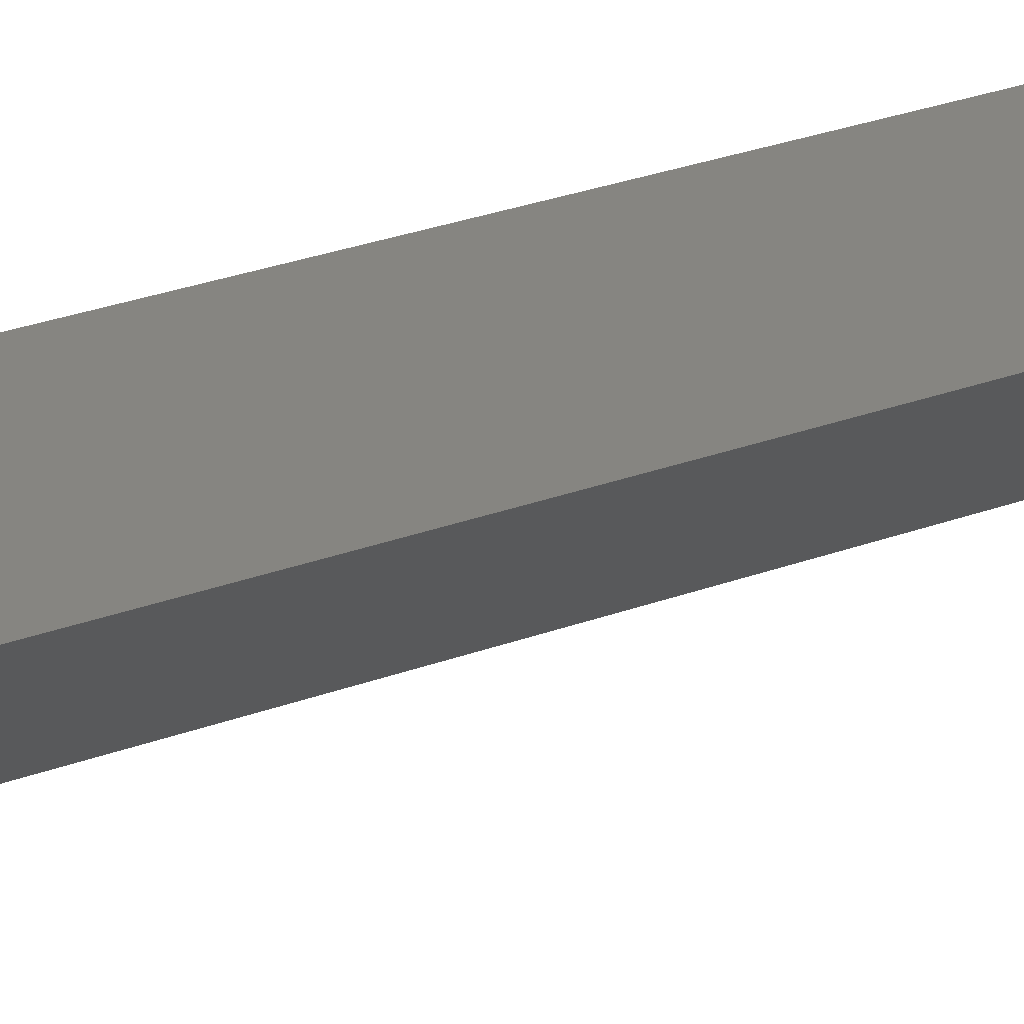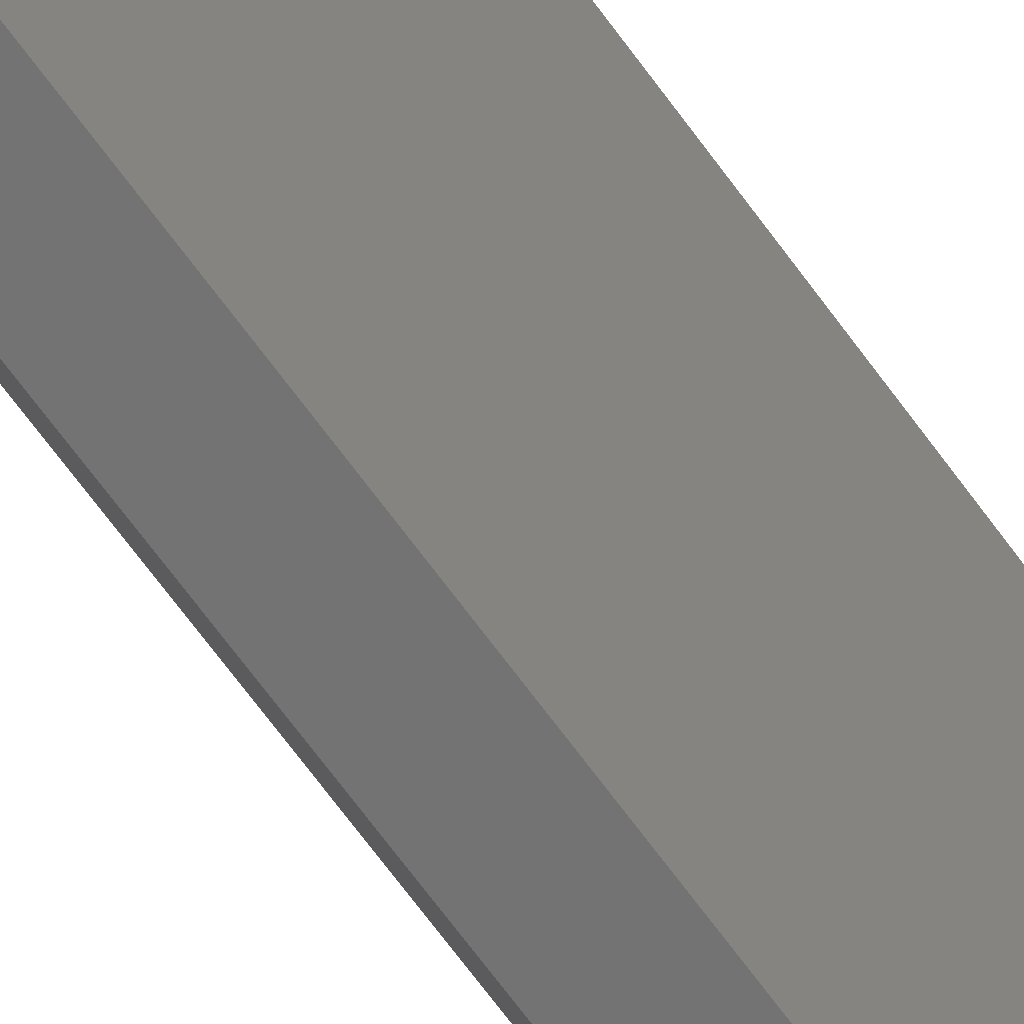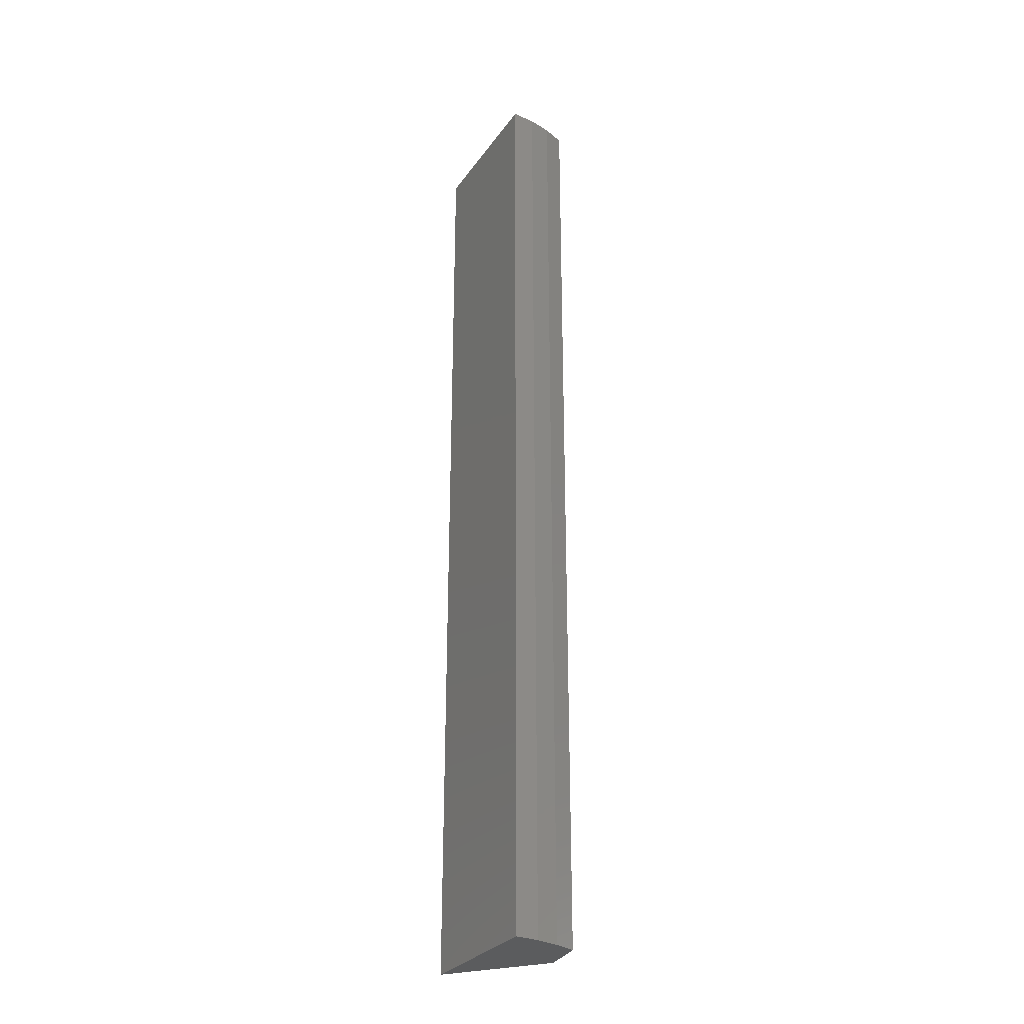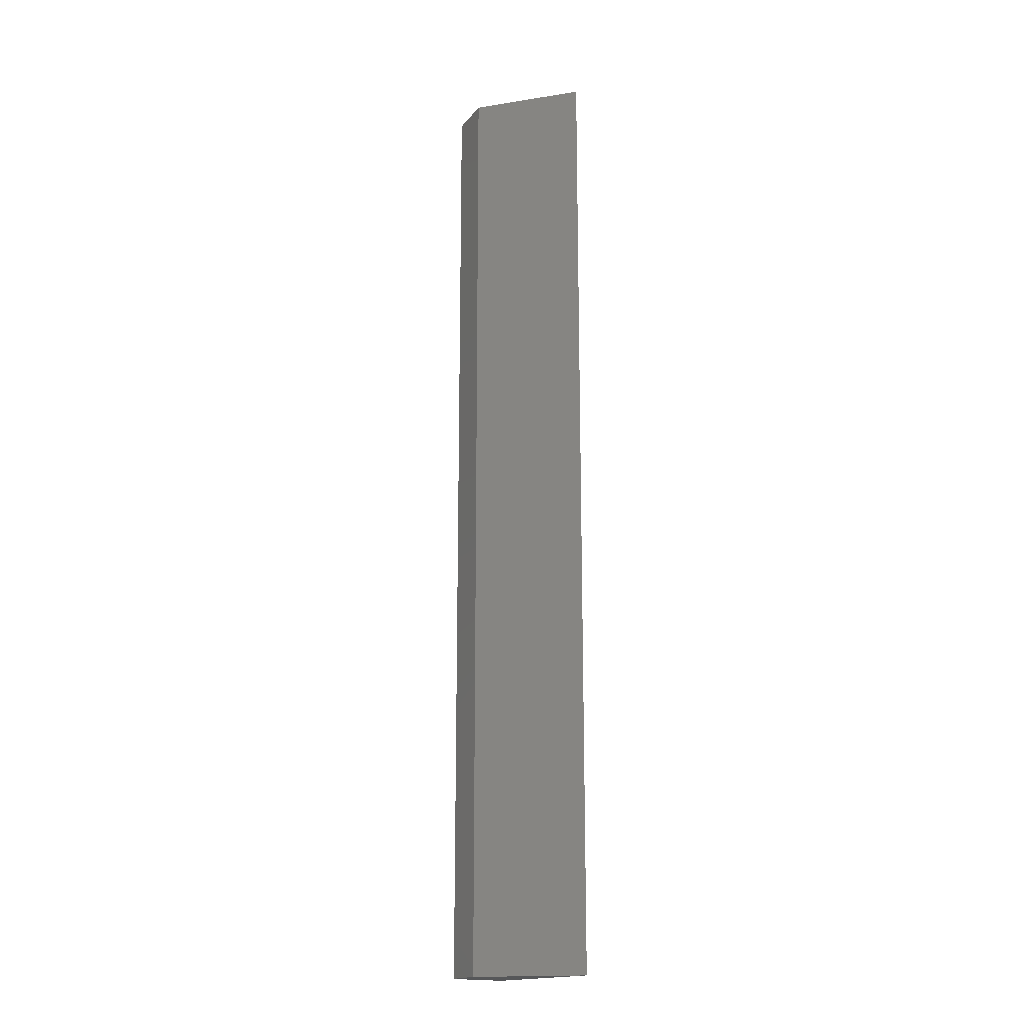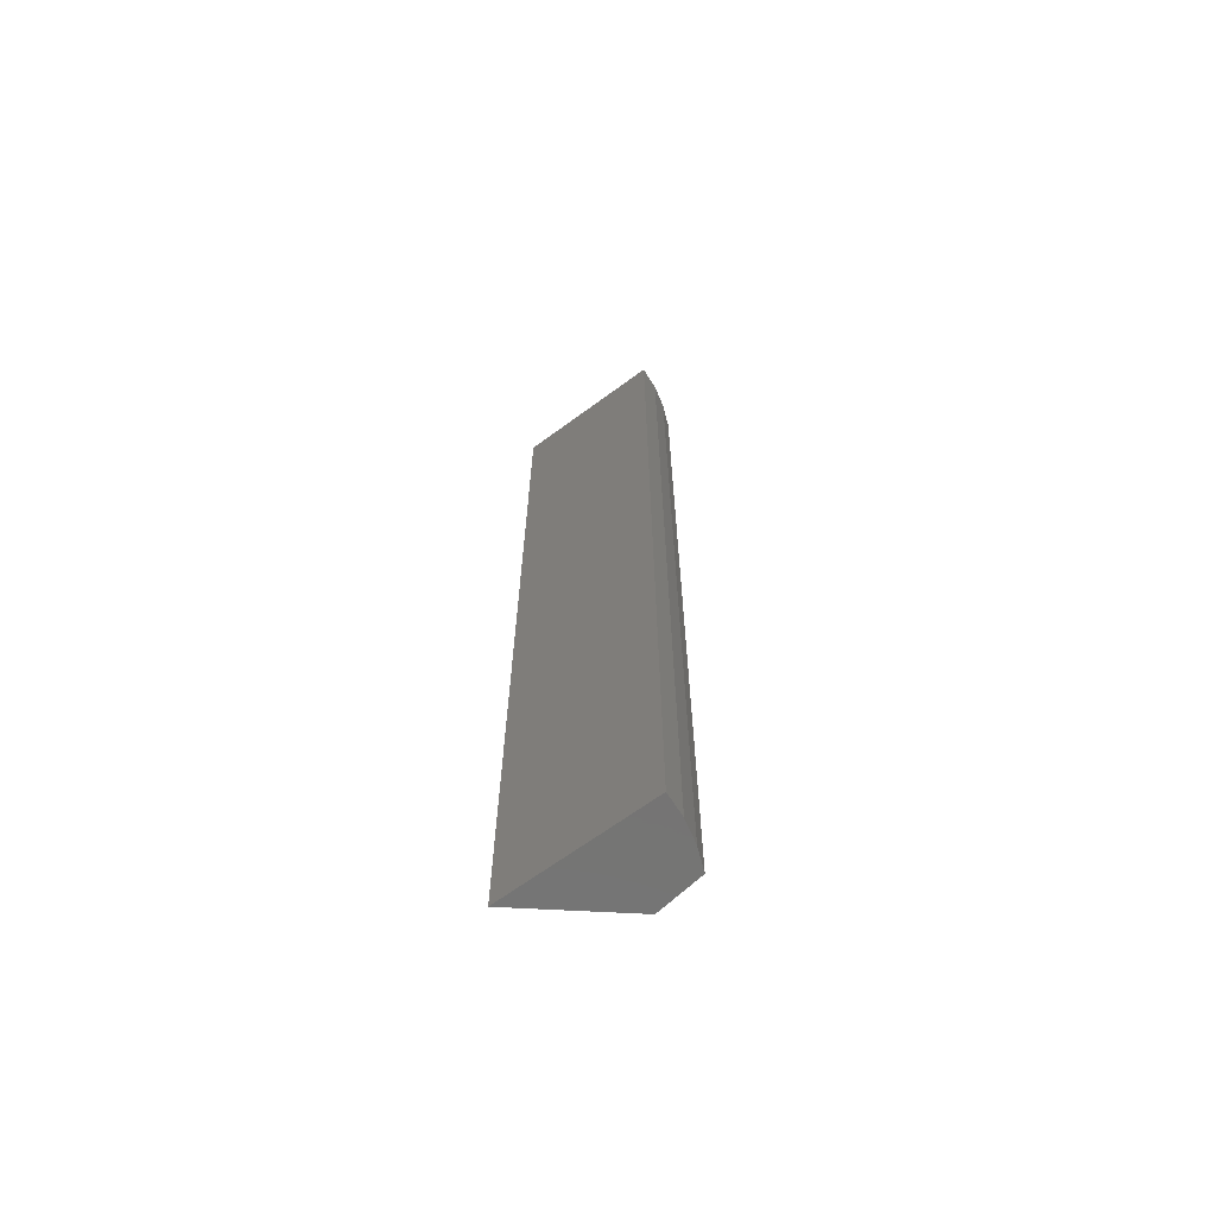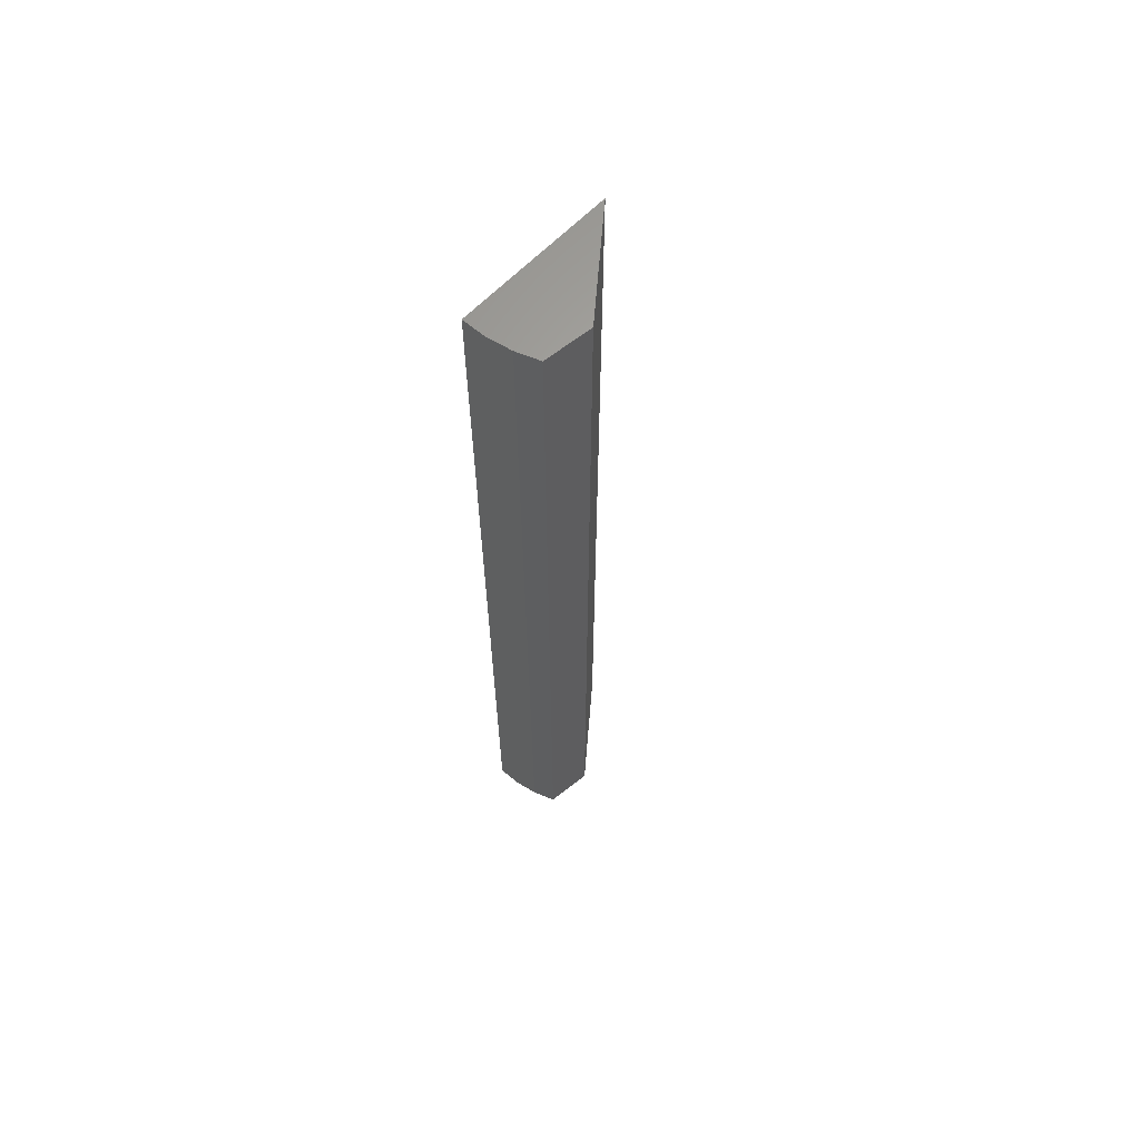
<metadata>
{"format":"stl","ext":"stl","renderer":"f3d","projection":"perspective","resolution":1024,"background":"white","views":[{"elev":20.8,"azim":53.1,"up":"+Y"},{"elev":-70.8,"azim":36.5,"up":"+Y"},{"elev":-29.1,"azim":-118.4,"up":"+Z"},{"elev":-17.1,"azim":57.2,"up":"+Z"},{"elev":-66.4,"azim":-143.5,"up":"+Z"},{"elev":64.2,"azim":-45.7,"up":"+Z"}]}
</metadata>
<code>
# stl→obj: 12 verts, 20 faces
v -0.3868 -0.1149 -0.75
v -0.2475 1.315e-17 -0.75
v -0.3868 -0.1149 0.75
v -0.2475 1.797e-16 0.75
v -0.4594 -0.1058 -0.75
v -0.4594 -0.1058 0.75
v -0.4732 -0.07195 -0.75
v -0.4732 -0.07195 0.75
v -0.4816 -0.03641 -0.75
v -0.4816 -0.03641 0.75
v -0.4844 0 -0.75
v -0.4844 1.665e-16 0.75
f 1 2 3
f 3 2 4
f 5 6 7
f 7 6 8
f 7 8 9
f 9 8 10
f 9 10 11
f 11 10 12
f 3 4 12
f 3 12 10
f 3 10 8
f 3 8 6
f 1 5 7
f 1 7 9
f 1 9 11
f 1 11 2
f 1 3 5
f 5 3 6
f 11 12 2
f 2 12 4

</code>
